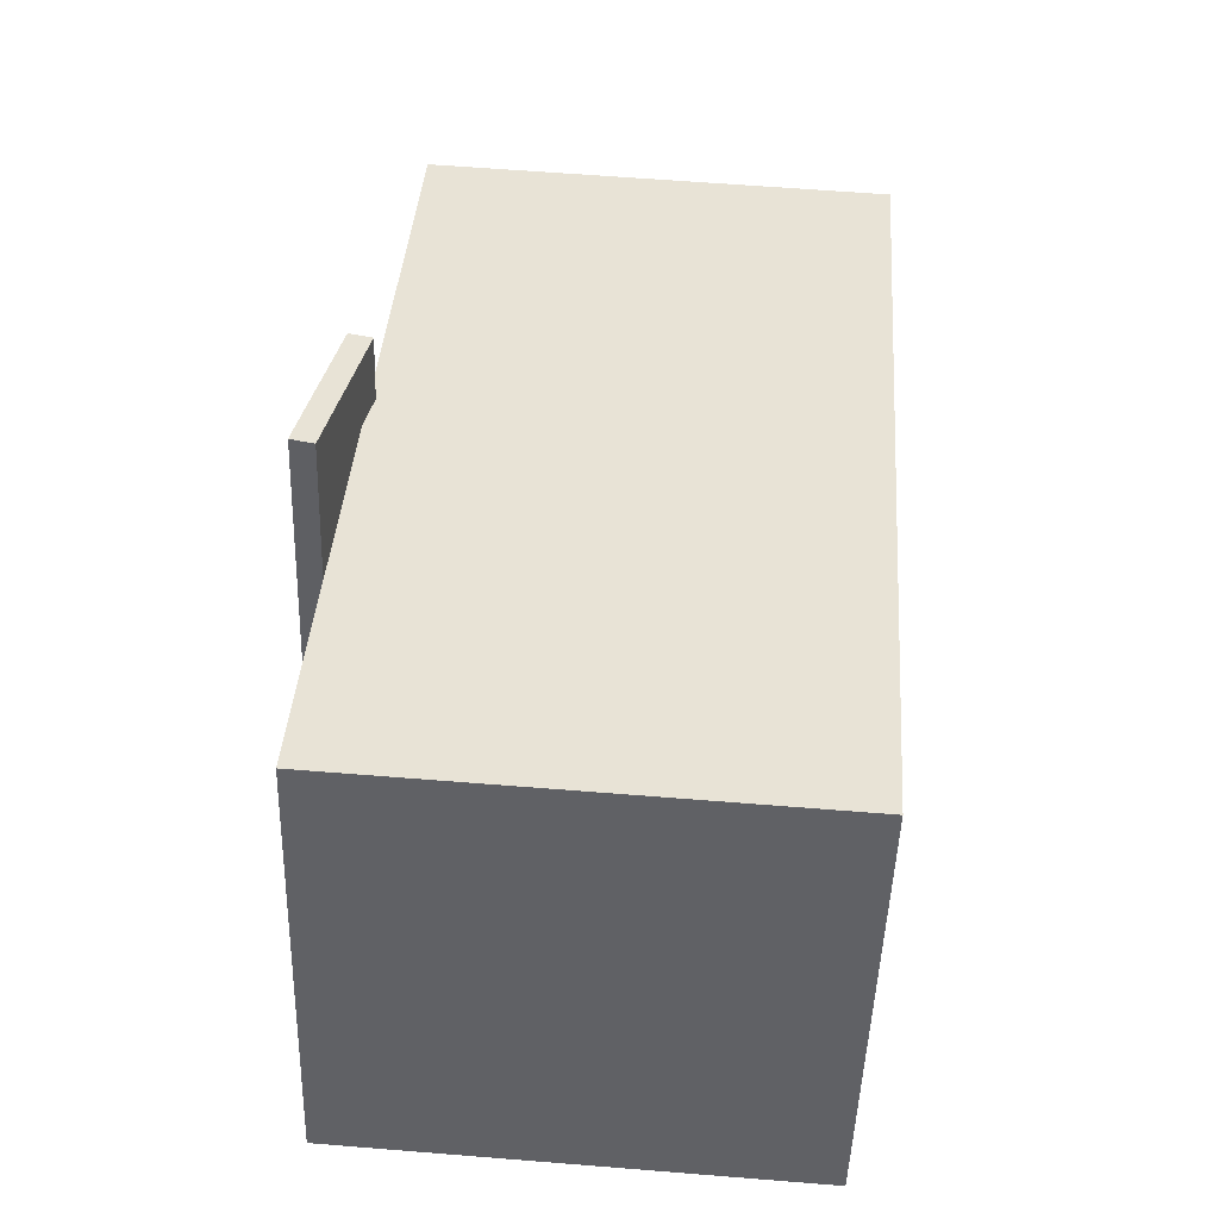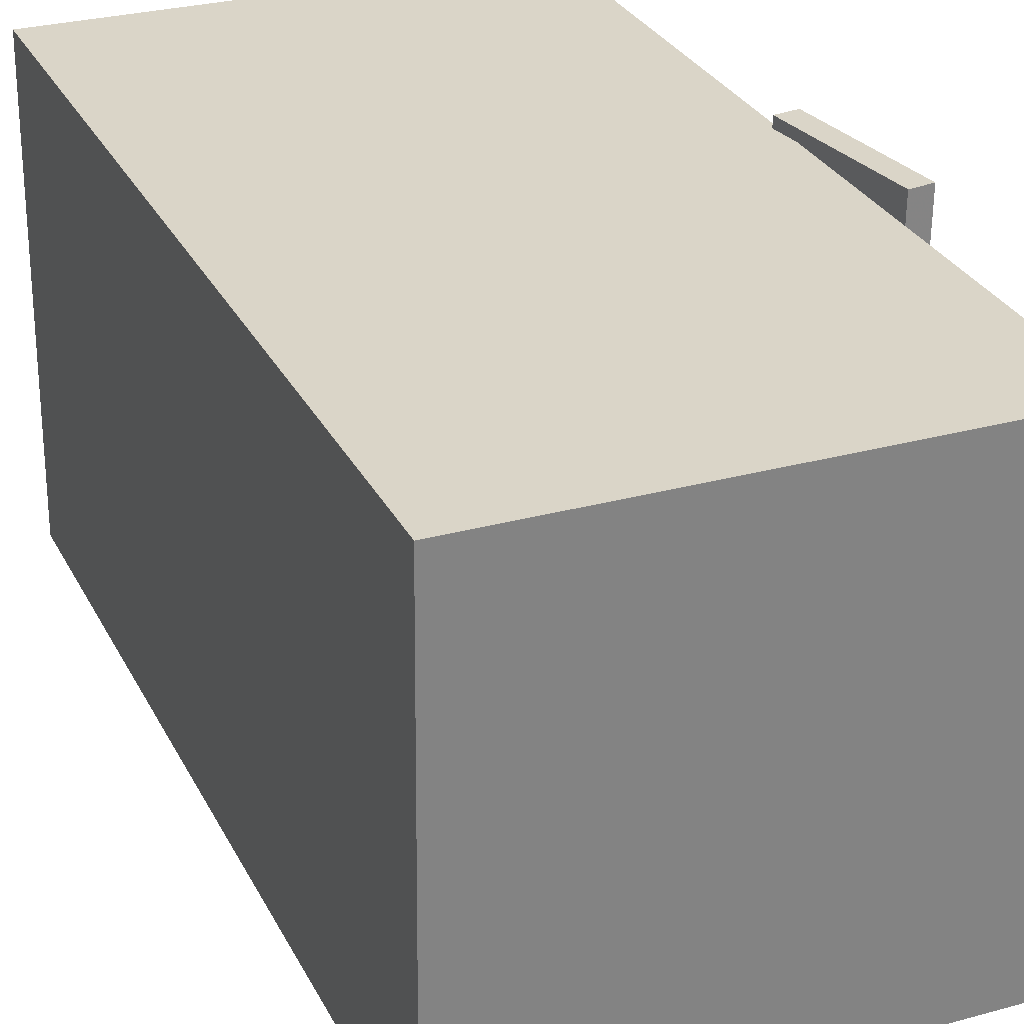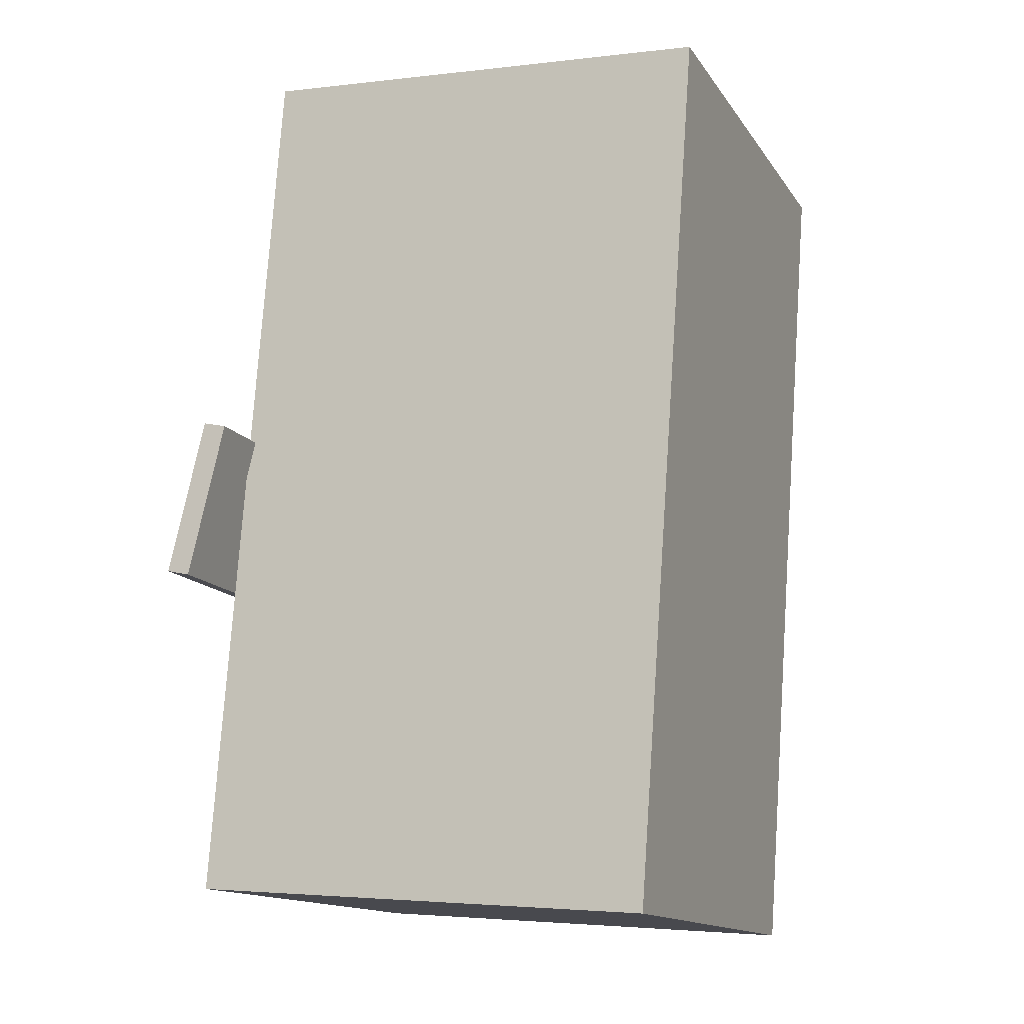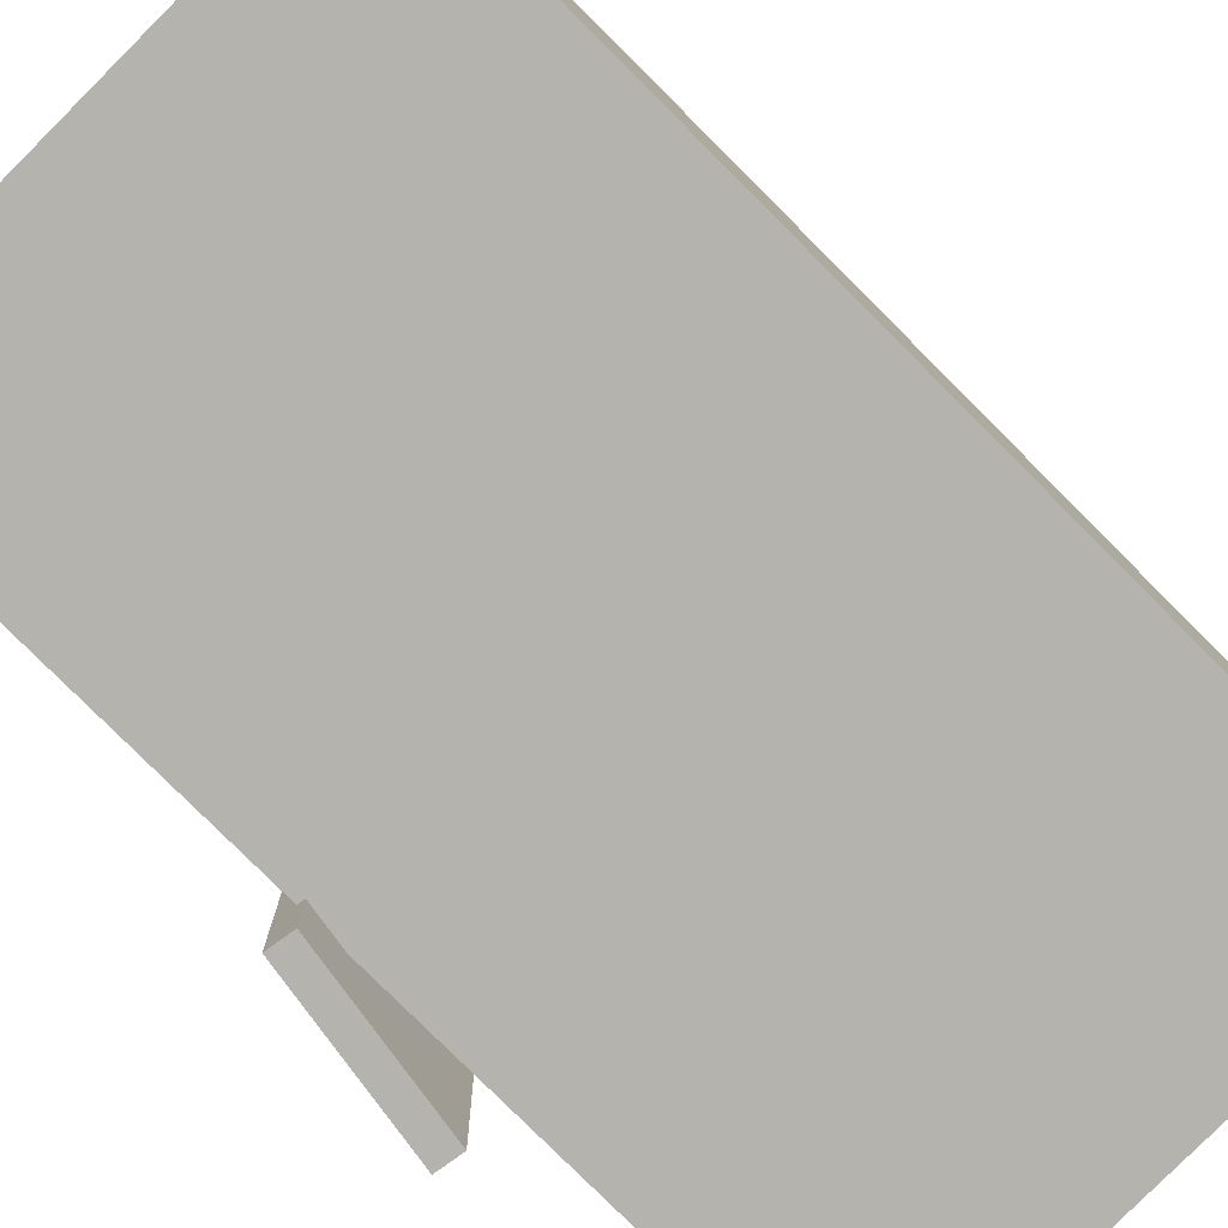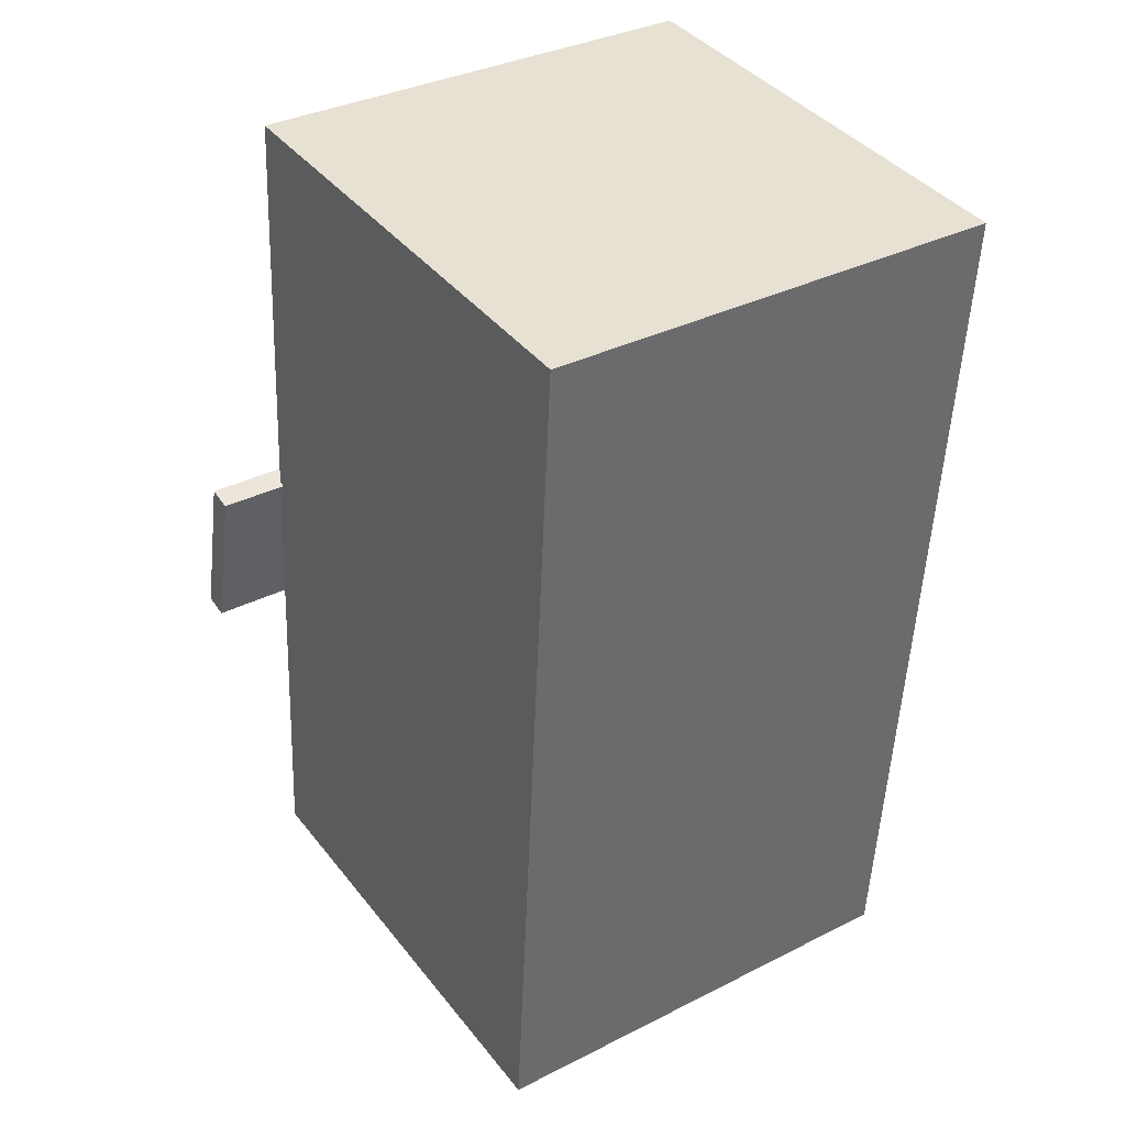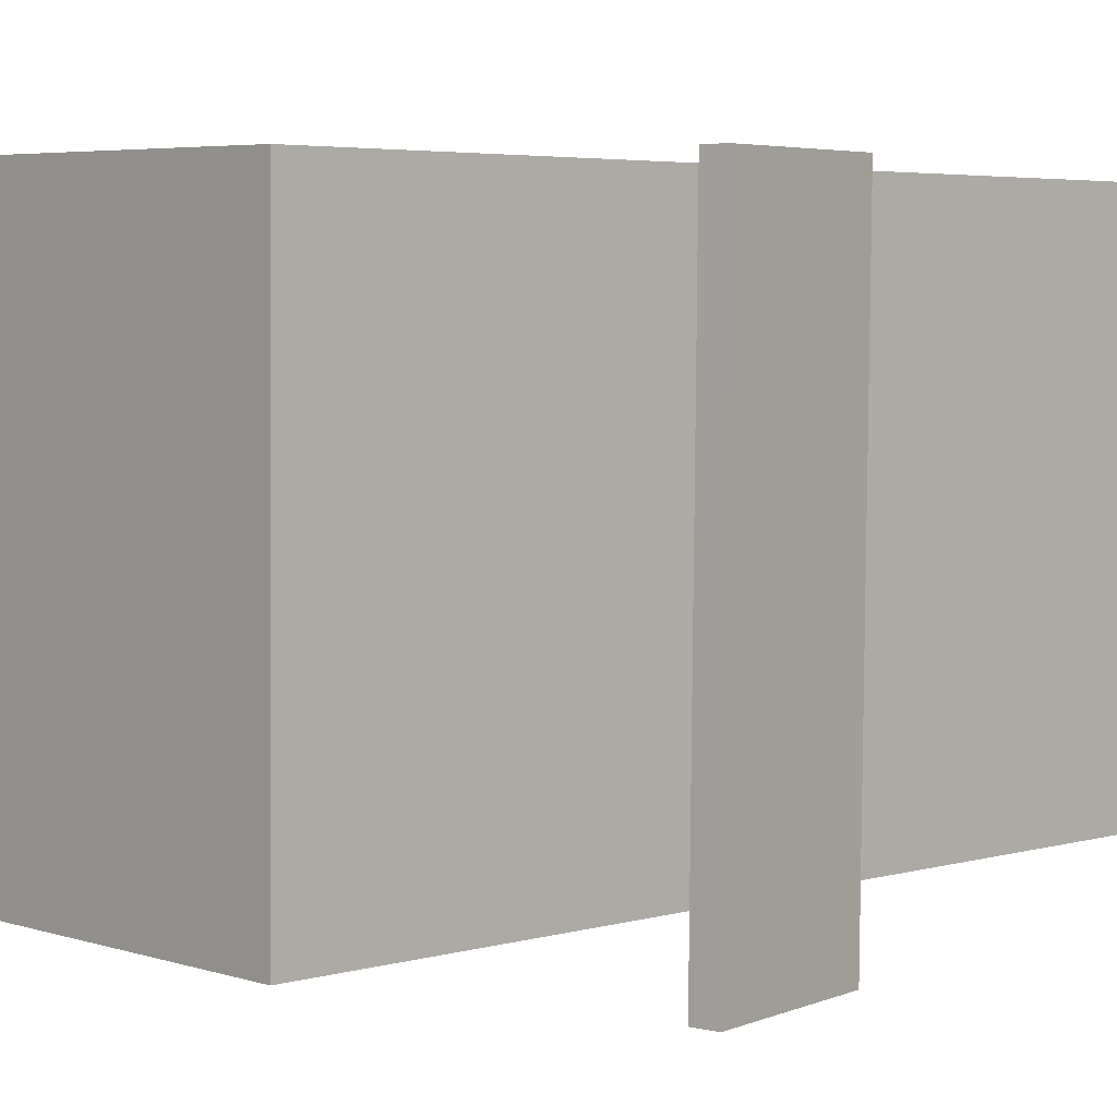
<metadata>
{"format":"obj","ext":"obj","renderer":"f3d","projection":"perspective","resolution":1024,"background":"white","views":[{"elev":-49.0,"azim":178.8,"up":"+Y"},{"elev":29.5,"azim":-18.5,"up":"+Z"},{"elev":-14.3,"azim":-157.4,"up":"+Y"},{"elev":-79.6,"azim":-130.7,"up":"+Z"},{"elev":34.5,"azim":-123.6,"up":"+Y"},{"elev":4.2,"azim":50.1,"up":"+Z"}]}
</metadata>
<code>
v 0.279 -0.1045 -0.2812
v 0.2853 -0.1039 0.2149
v 0.2573 -0.1097 -0.281
v 0.2636 -0.1091 0.2152
v 0.2449 0.03879 -0.281
v 0.2512 0.03933 0.2152
v 0.2231 0.03361 -0.2807
v 0.2294 0.03415 0.2155
f 1.0 7.0 5.0
f 1.0 3.0 7.0
f 1.0 4.0 3.0
f 1.0 2.0 4.0
f 3.0 8.0 7.0
f 3.0 4.0 8.0
f 5.0 7.0 8.0
f 5.0 8.0 6.0
f 1.0 5.0 6.0
f 1.0 6.0 2.0
f 2.0 6.0 8.0
f 2.0 8.0 4.0
v -0.1712 -0.4327 -0.215
v -0.1673 -0.4322 0.21
v -0.2316 0.3747 -0.2155
v -0.2277 0.3752 0.2095
v 0.2623 -0.4003 -0.219
v 0.2662 -0.3997 0.206
v 0.2019 0.4071 -0.2195
v 0.2058 0.4077 0.2055
f 9.0 15.0 13.0
f 9.0 11.0 15.0
f 9.0 12.0 11.0
f 9.0 10.0 12.0
f 11.0 16.0 15.0
f 11.0 12.0 16.0
f 13.0 15.0 16.0
f 13.0 16.0 14.0
f 9.0 13.0 14.0
f 9.0 14.0 10.0
f 10.0 14.0 16.0
f 10.0 16.0 12.0

</code>
